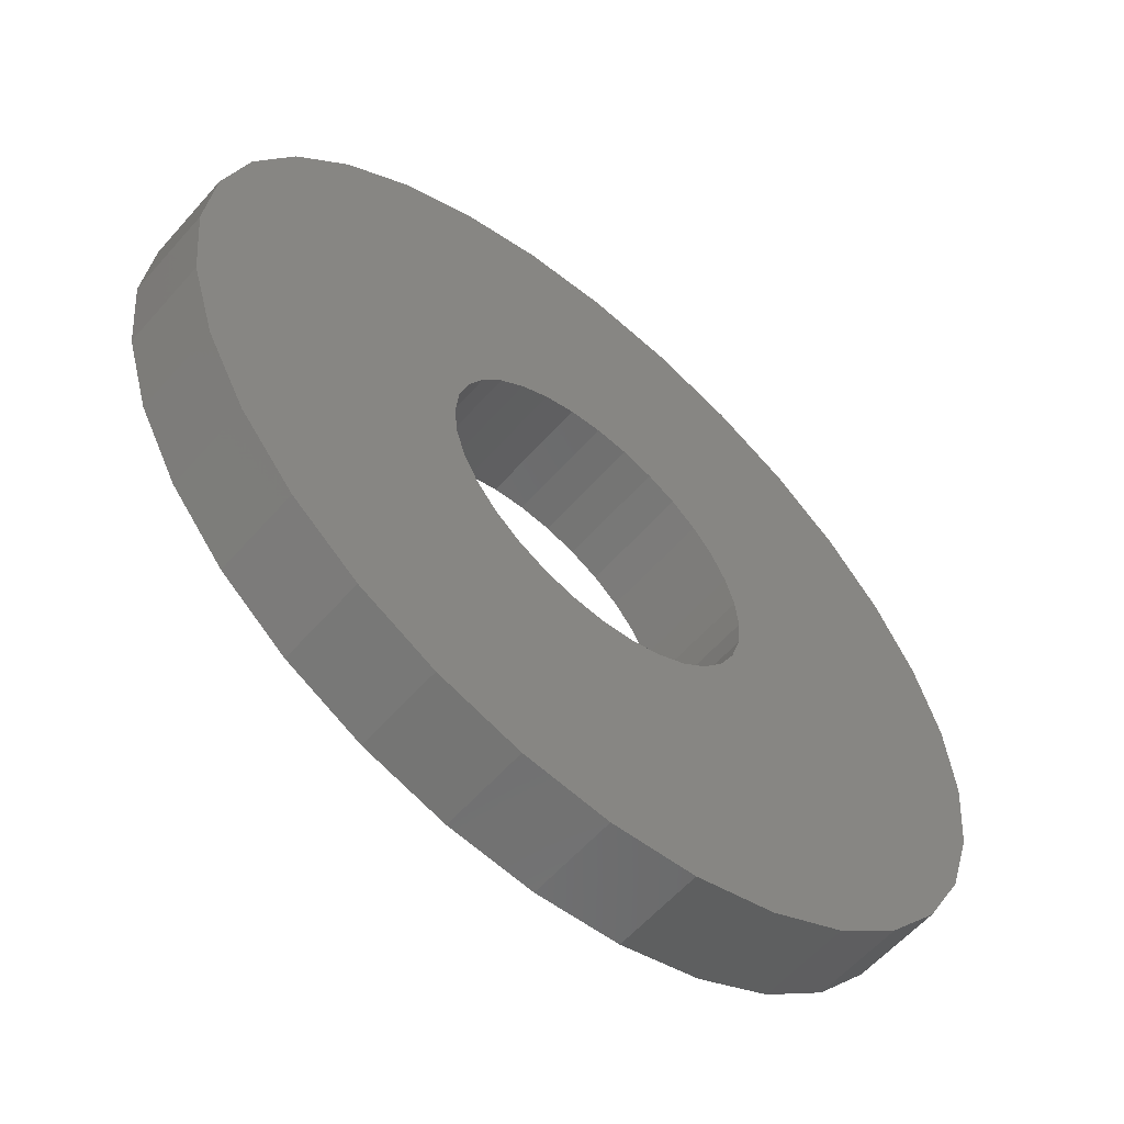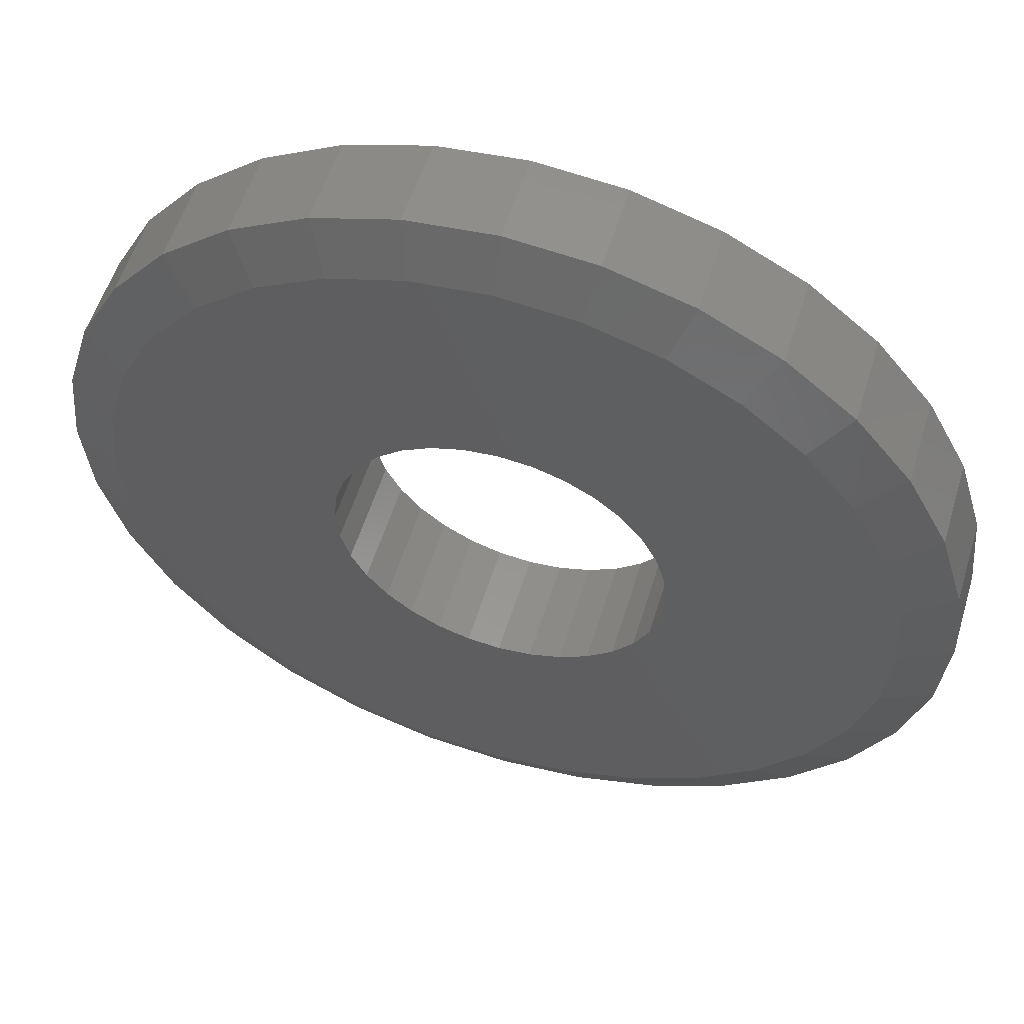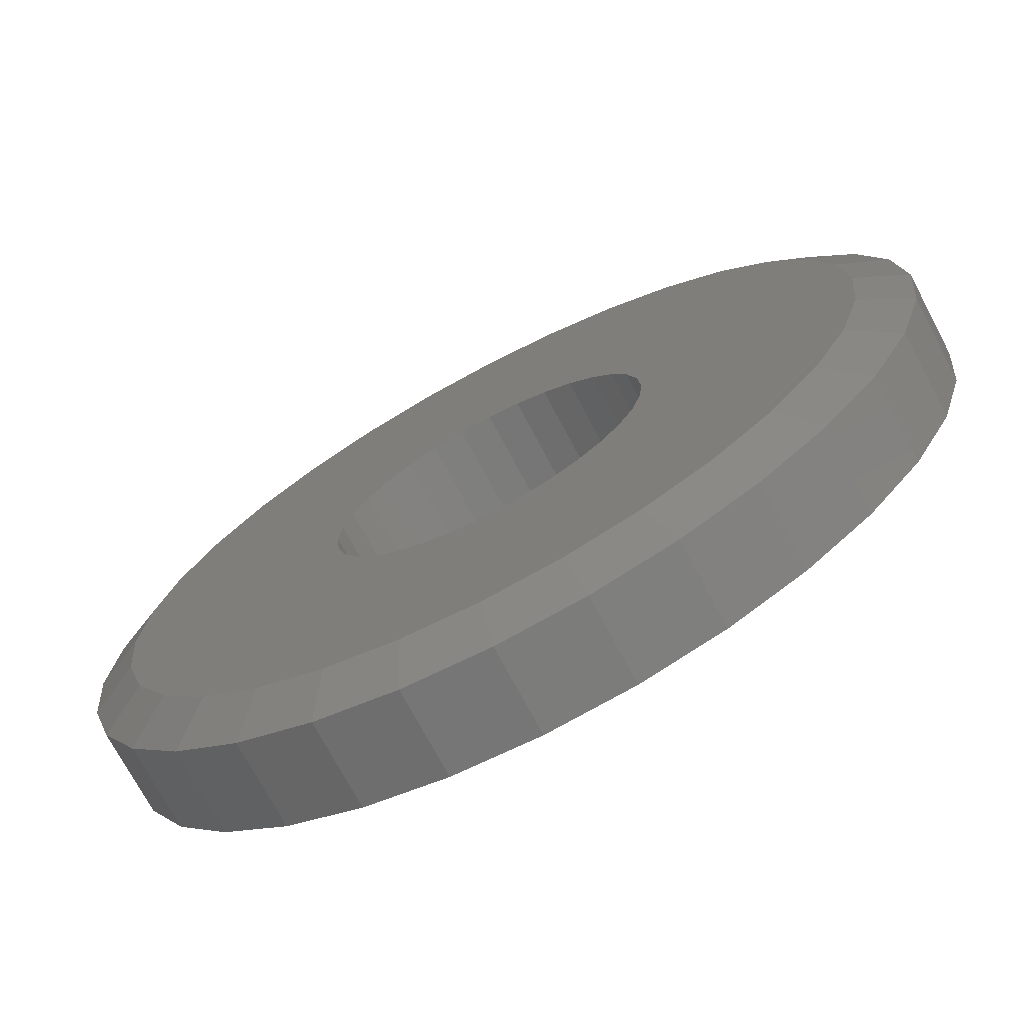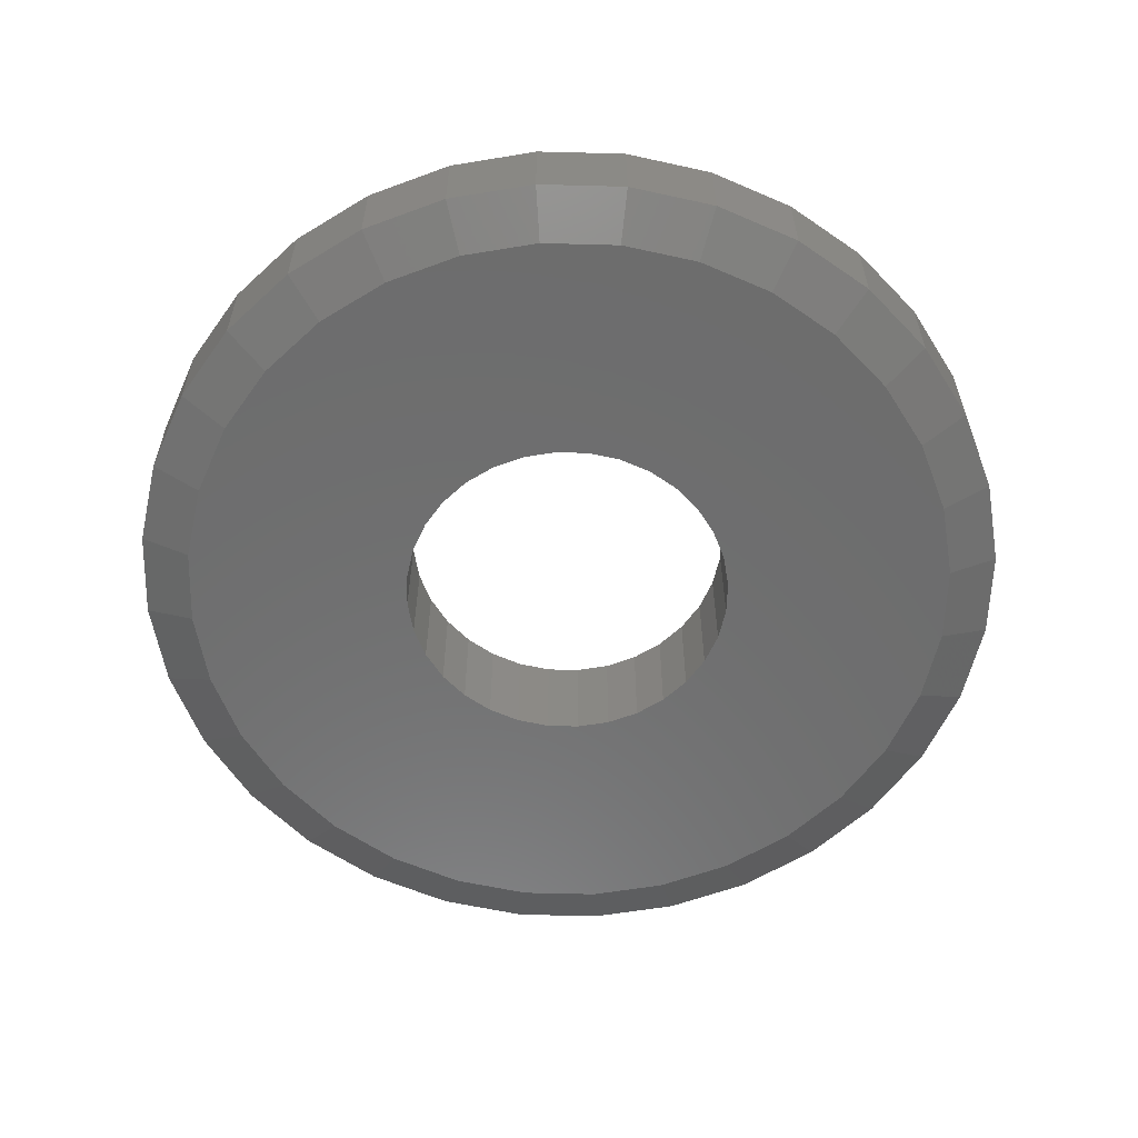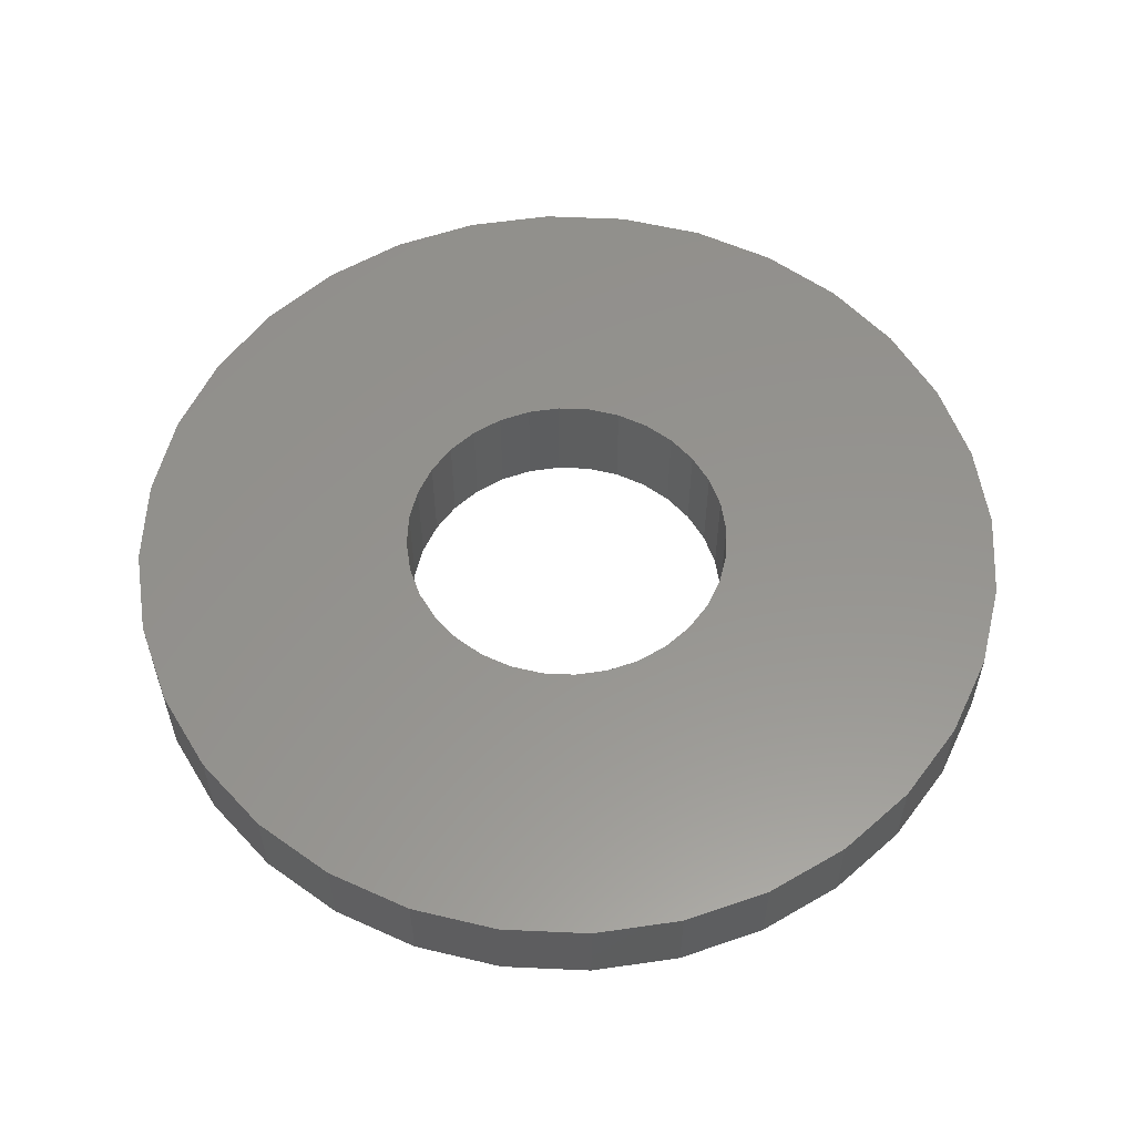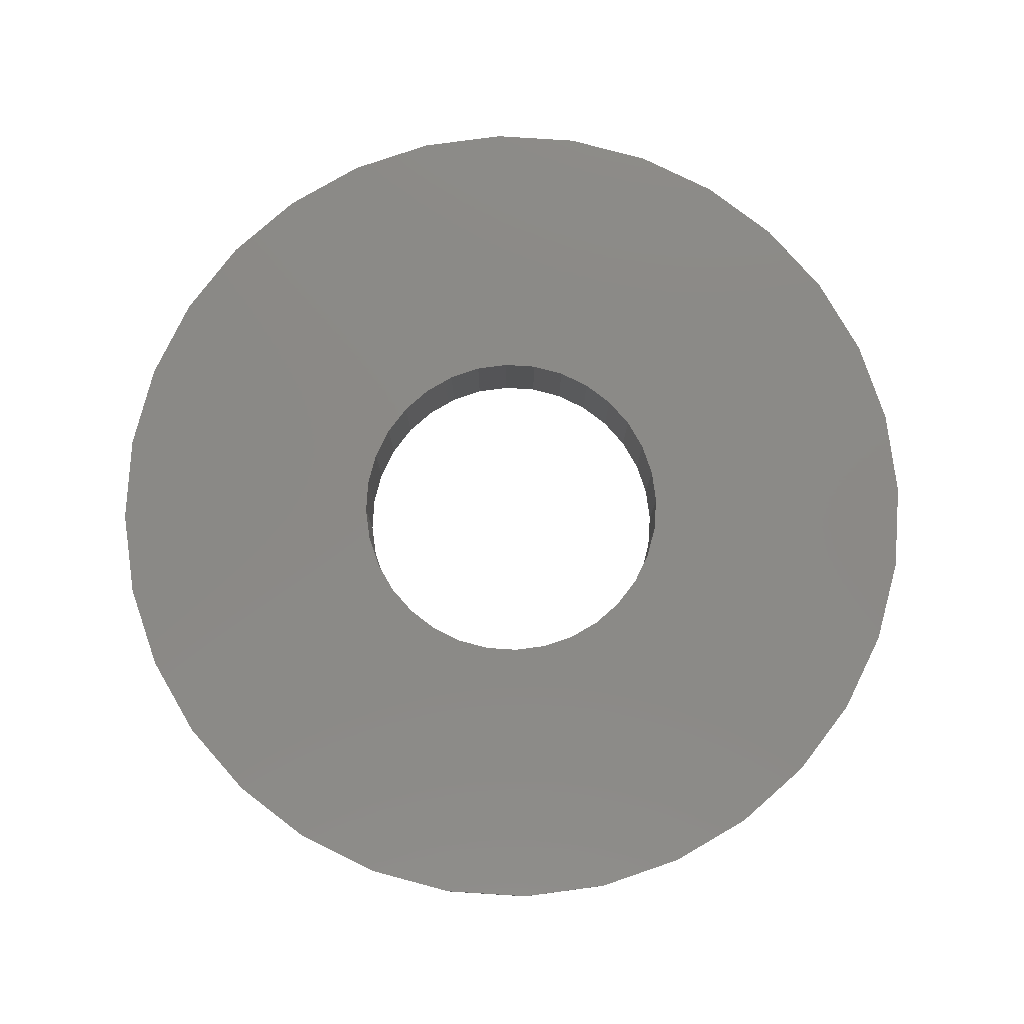
<metadata>
{"format":"stl","ext":"stl","renderer":"f3d","projection":"perspective","resolution":1024,"background":"white","views":[{"elev":-59.0,"azim":-41.0,"up":"+Y"},{"elev":55.4,"azim":-163.1,"up":"+Y"},{"elev":-72.3,"azim":-152.1,"up":"+Y"},{"elev":-59.2,"azim":-52.2,"up":"+Z"},{"elev":57.0,"azim":75.8,"up":"+Z"},{"elev":79.4,"azim":-69.5,"up":"+Z"}]}
</metadata>
<code>
# stl→obj: 160 verts, 320 faces
v 0.7081 0.29 0.1875
v 0.05841 0.2787 0.1875
v 0.1117 0.2626 0.1875
v 0.7512 -0.1479 0.1875
v 0.2817 -0.05545 0.1875
v 0.2655 -0.1088 0.1875
v 0.2393 -0.1579 0.1875
v 0.7658 0 0.1875
v 0.7512 0.1479 0.1875
v 0.2393 0.1579 0.1875
v 0.2655 0.1088 0.1875
v 0.2817 0.05545 0.1875
v 0.2872 0 0.1875
v -0.75 9.281e-17 0.1875
v -0.2812 3.48e-17 0.1875
v -0.2758 0.05545 0.1875
v -0.2596 0.1088 0.1875
v -0.2334 0.1579 0.1875
v -0.7354 0.1479 0.1875
v -0.6923 -0.29 0.1875
v -0.6223 -0.4211 0.1875
v -0.528 -0.5359 0.1875
v -0.4132 -0.6302 0.1875
v -0.2821 -0.7002 0.1875
v -0.14 -0.7433 0.1875
v 0.007895 -0.7579 0.1875
v 0.002961 -0.2842 0.1875
v -0.05249 -0.2787 0.1875
v -0.1058 -0.2626 0.1875
v -0.1549 -0.2363 0.1875
v -0.198 -0.201 0.1875
v -0.2334 -0.1579 0.1875
v -0.7354 -0.1479 0.1875
v 0.1558 -0.7433 0.1875
v 0.2979 -0.7002 0.1875
v 0.429 -0.6302 0.1875
v 0.5438 -0.5359 0.1875
v 0.6381 -0.4211 0.1875
v 0.7081 -0.29 0.1875
v 0.002961 0.2842 0.1875
v 0.6381 0.4211 0.1875
v 0.5438 0.5359 0.1875
v 0.429 0.6302 0.1875
v 0.2979 0.7002 0.1875
v 0.1558 0.7433 0.1875
v 0.007895 0.7579 0.1875
v -0.14 0.7433 0.1875
v -0.2821 0.7002 0.1875
v -0.4132 0.6302 0.1875
v -0.528 0.5359 0.1875
v -0.6223 0.4211 0.1875
v -0.6923 0.29 0.1875
v -0.198 0.201 0.1875
v -0.1549 0.2363 0.1875
v -0.1058 0.2626 0.1875
v -0.05249 0.2787 0.1875
v -0.2596 -0.1088 0.1875
v -0.2758 -0.05545 0.1875
v 0.1609 0.2363 0.1875
v 0.2039 0.201 0.1875
v 0.2039 -0.201 0.1875
v 0.1609 -0.2363 0.1875
v 0.1117 -0.2626 0.1875
v 0.05841 -0.2787 0.1875
v -0.6512 0.1311 0
v -0.198 0.201 0
v -0.2334 0.1579 0
v -0.6641 1.415e-07 0
v -0.2758 0.05545 0
v -0.2812 3.48e-17 0
v -0.198 -0.201 0
v -0.6129 -0.2571 0
v -0.2334 -0.1579 0
v -0.1549 -0.2363 0
v -0.1058 -0.2626 0
v 0.2393 0.1579 0
v 0.2039 0.201 0
v 0.6669 0.1311 0
v 0.2655 0.1088 0
v 0.1609 -0.2363 0
v 0.2039 -0.201 0
v 0.6287 -0.2571 0
v -0.5508 -0.3733 0
v -0.05249 -0.2787 0
v 0.002961 -0.2842 0
v 0.007895 -0.672 0
v -0.1232 -0.659 0
v -0.2493 -0.6208 0
v -0.3654 -0.5587 0
v -0.4673 -0.4751 0
v 0.05841 -0.2787 0
v 0.5666 -0.3733 0
v 0.483 -0.4751 0
v 0.3812 -0.5587 0
v 0.265 -0.6208 0
v 0.139 -0.659 0
v 0.002961 0.2842 0
v -0.05249 0.2787 0
v -0.5508 0.3733 0
v -0.4673 0.4751 0
v -0.3654 0.5587 0
v -0.2493 0.6208 0
v -0.1232 0.659 0
v 0.007895 0.672 0
v 0.139 0.659 0
v 0.265 0.6208 0
v 0.3812 0.5587 0
v 0.483 0.4751 0
v 0.5666 0.3733 0
v 0.05841 0.2787 0
v -0.6512 -0.1311 0
v -0.2758 -0.05545 0
v -0.2596 -0.1088 0
v -0.1549 0.2363 0
v -0.6129 0.2571 0
v -0.1058 0.2626 0
v -0.2596 0.1088 0
v 0.1609 0.2363 0
v 0.1117 0.2626 0
v 0.6287 0.2571 0
v 0.2872 0 0
v 0.2817 0.05545 0
v 0.6799 -4.825e-16 0
v 0.2655 -0.1088 0
v 0.2817 -0.05545 0
v 0.6669 -0.1311 0
v 0.2393 -0.1579 0
v 0.1117 -0.2626 0
v 0.7658 -1.856e-16 0.03906
v 0.7512 -0.1479 0.03906
v 0.7081 -0.29 0.03906
v 0.6381 -0.4211 0.03906
v 0.5438 -0.5359 0.03906
v 0.429 -0.6302 0.03906
v 0.2979 -0.7002 0.03906
v 0.1558 -0.7433 0.03906
v 0.007895 -0.7579 0.03906
v -0.14 -0.7433 0.03906
v -0.2821 -0.7002 0.03906
v -0.4132 -0.6302 0.03906
v -0.528 -0.5359 0.03906
v -0.6223 -0.4211 0.03906
v -0.6923 -0.29 0.03906
v -0.7354 -0.1479 0.03906
v -0.75 9.281e-17 0.03906
v -0.7354 0.1479 0.03906
v -0.6923 0.29 0.03906
v -0.6223 0.4211 0.03906
v -0.528 0.5359 0.03906
v -0.4132 0.6302 0.03906
v -0.2821 0.7002 0.03906
v -0.14 0.7433 0.03906
v 0.007895 0.7579 0.03906
v 0.1558 0.7433 0.03906
v 0.2979 0.7002 0.03906
v 0.429 0.6302 0.03906
v 0.5438 0.5359 0.03906
v 0.6381 0.4211 0.03906
v 0.7081 0.29 0.03906
v 0.7512 0.1479 0.03906
f 1 2 3
f 4 5 6
f 6 7 4
f 8 9 10
f 8 10 11
f 8 11 12
f 8 12 13
f 8 13 5
f 8 5 4
f 14 15 16
f 14 16 17
f 14 17 18
f 14 18 19
f 20 21 22
f 20 22 23
f 20 23 24
f 20 24 25
f 20 25 26
f 20 26 27
f 20 27 28
f 20 28 29
f 20 29 30
f 20 30 31
f 20 31 32
f 20 32 33
f 27 26 34
f 27 34 35
f 27 35 36
f 27 36 37
f 27 37 38
f 27 38 39
f 40 2 1
f 40 1 41
f 40 41 42
f 40 42 43
f 40 43 44
f 40 44 45
f 40 45 46
f 40 46 47
f 40 47 48
f 40 48 49
f 40 49 50
f 40 50 51
f 40 51 52
f 19 18 53
f 19 53 54
f 19 54 55
f 52 19 55
f 52 55 56
f 52 56 40
f 33 32 57
f 33 57 58
f 33 58 15
f 33 15 14
f 9 1 3
f 9 3 59
f 9 59 60
f 9 60 10
f 39 4 7
f 39 7 61
f 39 61 62
f 39 62 63
f 39 63 64
f 39 64 27
f 65 66 67
f 68 69 70
f 71 72 73
f 72 71 74
f 75 72 74
f 76 77 78
f 78 79 76
f 80 81 82
f 83 72 75
f 83 75 84
f 83 84 85
f 83 85 86
f 83 86 87
f 83 87 88
f 83 88 89
f 83 89 90
f 85 91 92
f 85 92 93
f 85 93 94
f 85 94 95
f 85 95 96
f 85 96 86
f 97 98 99
f 97 99 100
f 97 100 101
f 97 101 102
f 97 102 103
f 97 103 104
f 97 104 105
f 97 105 106
f 97 106 107
f 97 107 108
f 97 108 109
f 97 109 110
f 111 68 70
f 111 70 112
f 111 112 113
f 111 113 73
f 111 73 72
f 66 65 114
f 114 65 115
f 114 115 116
f 116 115 99
f 116 99 98
f 67 117 65
f 65 117 69
f 65 69 68
f 77 118 78
f 78 118 119
f 78 119 120
f 120 119 110
f 120 110 109
f 121 122 123
f 123 122 79
f 123 79 78
f 124 125 126
f 126 125 121
f 126 121 123
f 81 127 82
f 82 127 124
f 82 124 126
f 80 82 128
f 128 82 92
f 128 92 91
f 85 64 91
f 91 64 63
f 91 63 128
f 128 63 62
f 128 62 80
f 80 62 61
f 80 61 81
f 81 61 7
f 81 7 127
f 127 7 6
f 127 6 124
f 124 6 5
f 124 5 125
f 125 5 13
f 125 13 121
f 64 85 27
f 27 85 84
f 27 84 28
f 28 84 75
f 28 75 29
f 29 75 74
f 29 74 30
f 30 74 71
f 30 71 31
f 31 71 73
f 31 73 32
f 32 73 113
f 32 113 57
f 57 113 112
f 57 112 58
f 58 112 70
f 58 70 15
f 97 56 98
f 98 56 55
f 98 55 116
f 116 55 54
f 116 54 114
f 114 54 53
f 114 53 66
f 66 53 18
f 66 18 67
f 67 18 17
f 67 17 117
f 117 17 16
f 117 16 69
f 69 16 15
f 69 15 70
f 56 97 40
f 40 97 110
f 40 110 2
f 2 110 119
f 2 119 3
f 3 119 118
f 3 118 59
f 59 118 77
f 59 77 60
f 60 77 76
f 60 76 10
f 10 76 79
f 10 79 11
f 11 79 122
f 11 122 12
f 12 122 121
f 12 121 13
f 129 8 130
f 130 8 4
f 130 4 131
f 131 4 39
f 131 39 132
f 132 39 38
f 132 38 133
f 133 38 37
f 133 37 134
f 134 37 36
f 134 36 135
f 135 36 35
f 135 35 136
f 136 35 34
f 136 34 137
f 137 34 26
f 137 26 138
f 138 26 25
f 138 25 139
f 139 25 24
f 139 24 140
f 140 24 23
f 140 23 141
f 141 23 22
f 141 22 142
f 142 22 21
f 142 21 143
f 143 21 20
f 143 20 144
f 144 20 33
f 144 33 145
f 145 33 14
f 145 14 146
f 146 14 19
f 146 19 147
f 147 19 52
f 147 52 148
f 148 52 51
f 148 51 149
f 149 51 50
f 149 50 150
f 150 50 49
f 150 49 151
f 151 49 48
f 151 48 152
f 152 48 47
f 152 47 153
f 153 47 46
f 153 46 154
f 154 46 45
f 154 45 155
f 155 45 44
f 155 44 156
f 156 44 43
f 156 43 157
f 157 43 42
f 157 42 158
f 158 42 41
f 158 41 159
f 159 41 1
f 159 1 160
f 160 1 9
f 160 9 129
f 129 9 8
f 88 139 89
f 136 86 96
f 137 87 86
f 86 136 137
f 83 142 72
f 72 142 143
f 72 143 111
f 111 143 144
f 111 144 68
f 68 144 145
f 132 92 131
f 131 92 82
f 131 82 130
f 130 82 126
f 130 126 129
f 129 126 123
f 142 83 141
f 141 83 90
f 141 90 140
f 140 90 89
f 140 89 139
f 139 88 138
f 138 88 87
f 138 87 137
f 136 96 135
f 135 96 95
f 135 95 134
f 92 132 93
f 93 132 133
f 93 133 94
f 94 133 134
f 94 134 95
f 106 155 107
f 152 104 103
f 153 105 104
f 104 152 153
f 109 158 120
f 120 158 159
f 120 159 78
f 78 159 160
f 78 160 123
f 123 160 129
f 148 99 147
f 147 99 115
f 147 115 146
f 146 115 65
f 146 65 145
f 145 65 68
f 158 109 157
f 157 109 108
f 157 108 156
f 156 108 107
f 156 107 155
f 155 106 154
f 154 106 105
f 154 105 153
f 152 103 151
f 151 103 102
f 151 102 150
f 99 148 100
f 100 148 149
f 100 149 101
f 101 149 150
f 101 150 102

</code>
